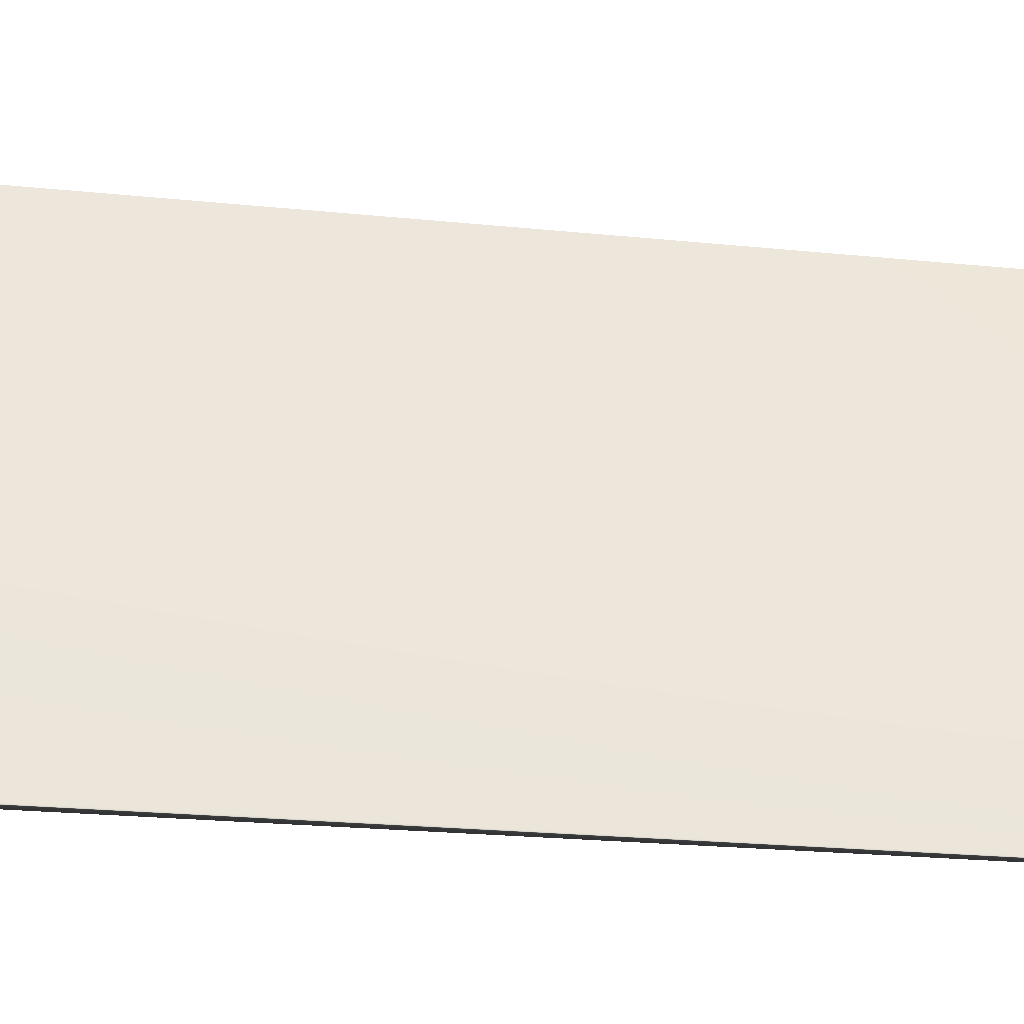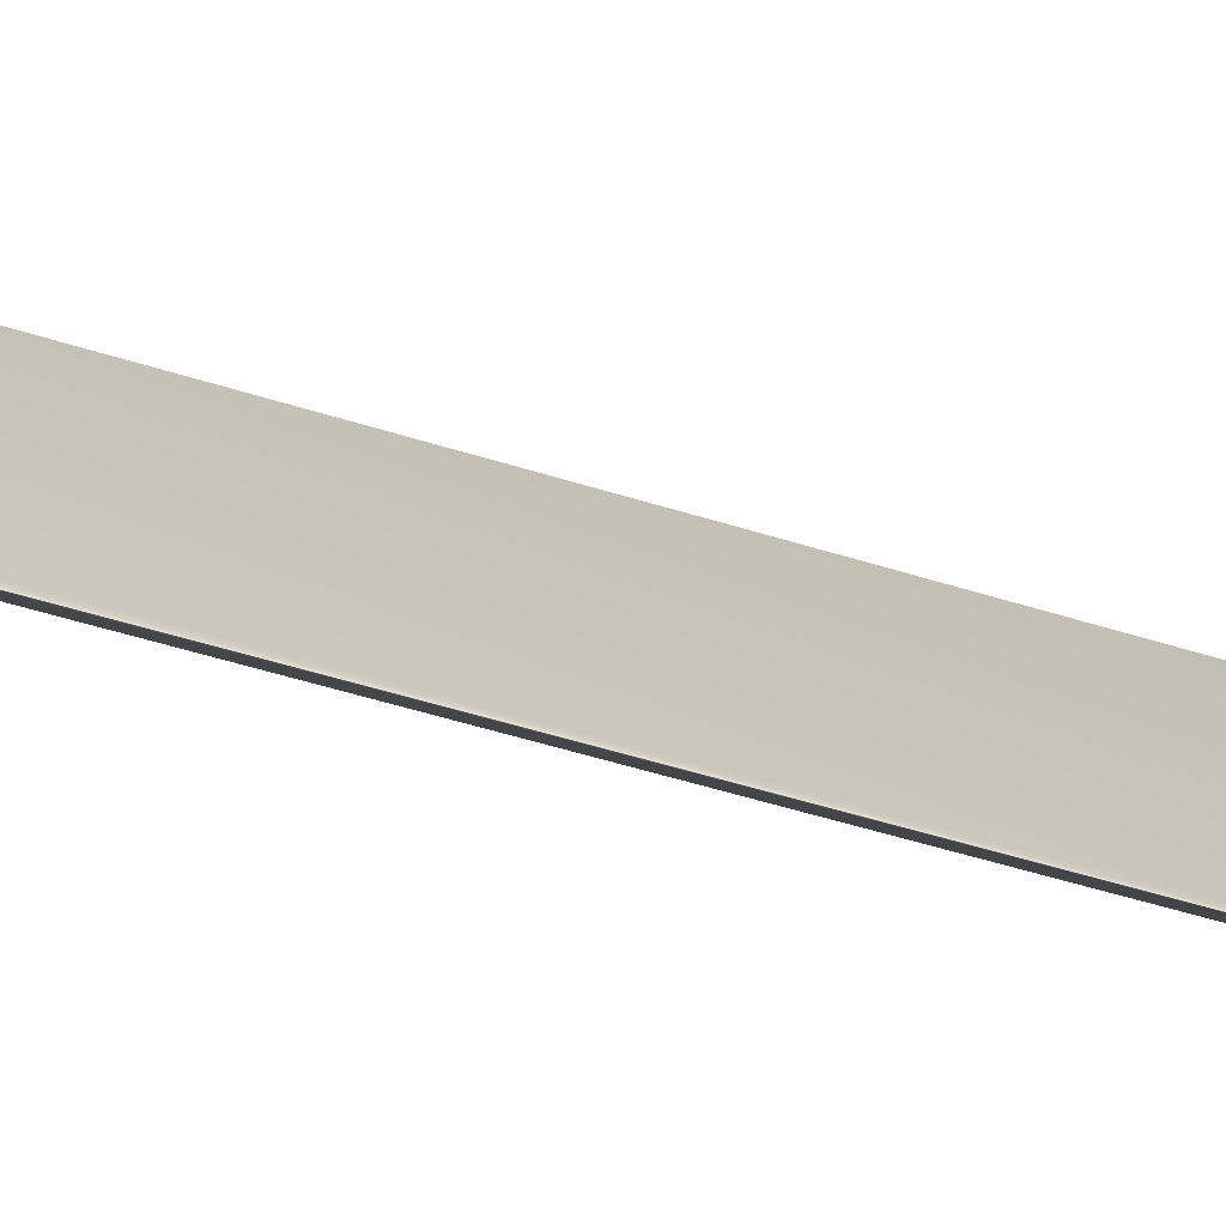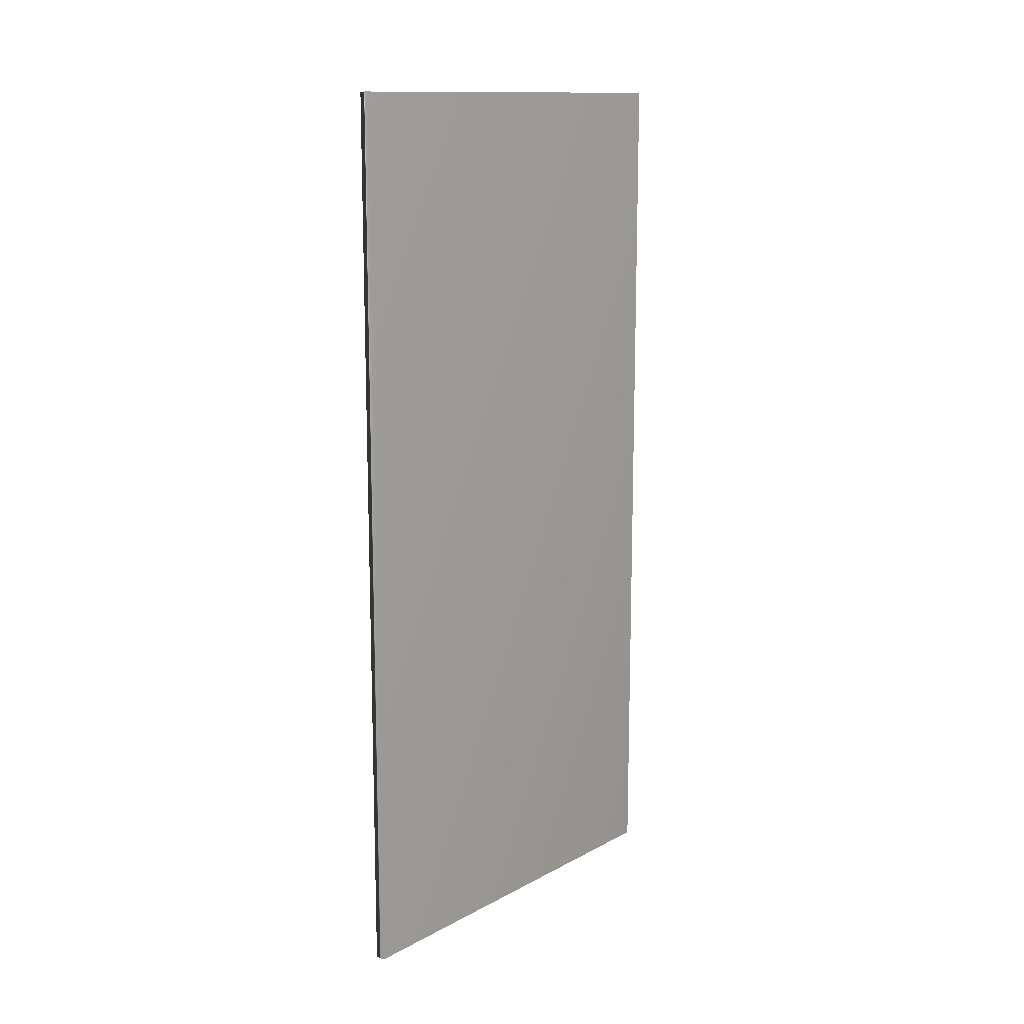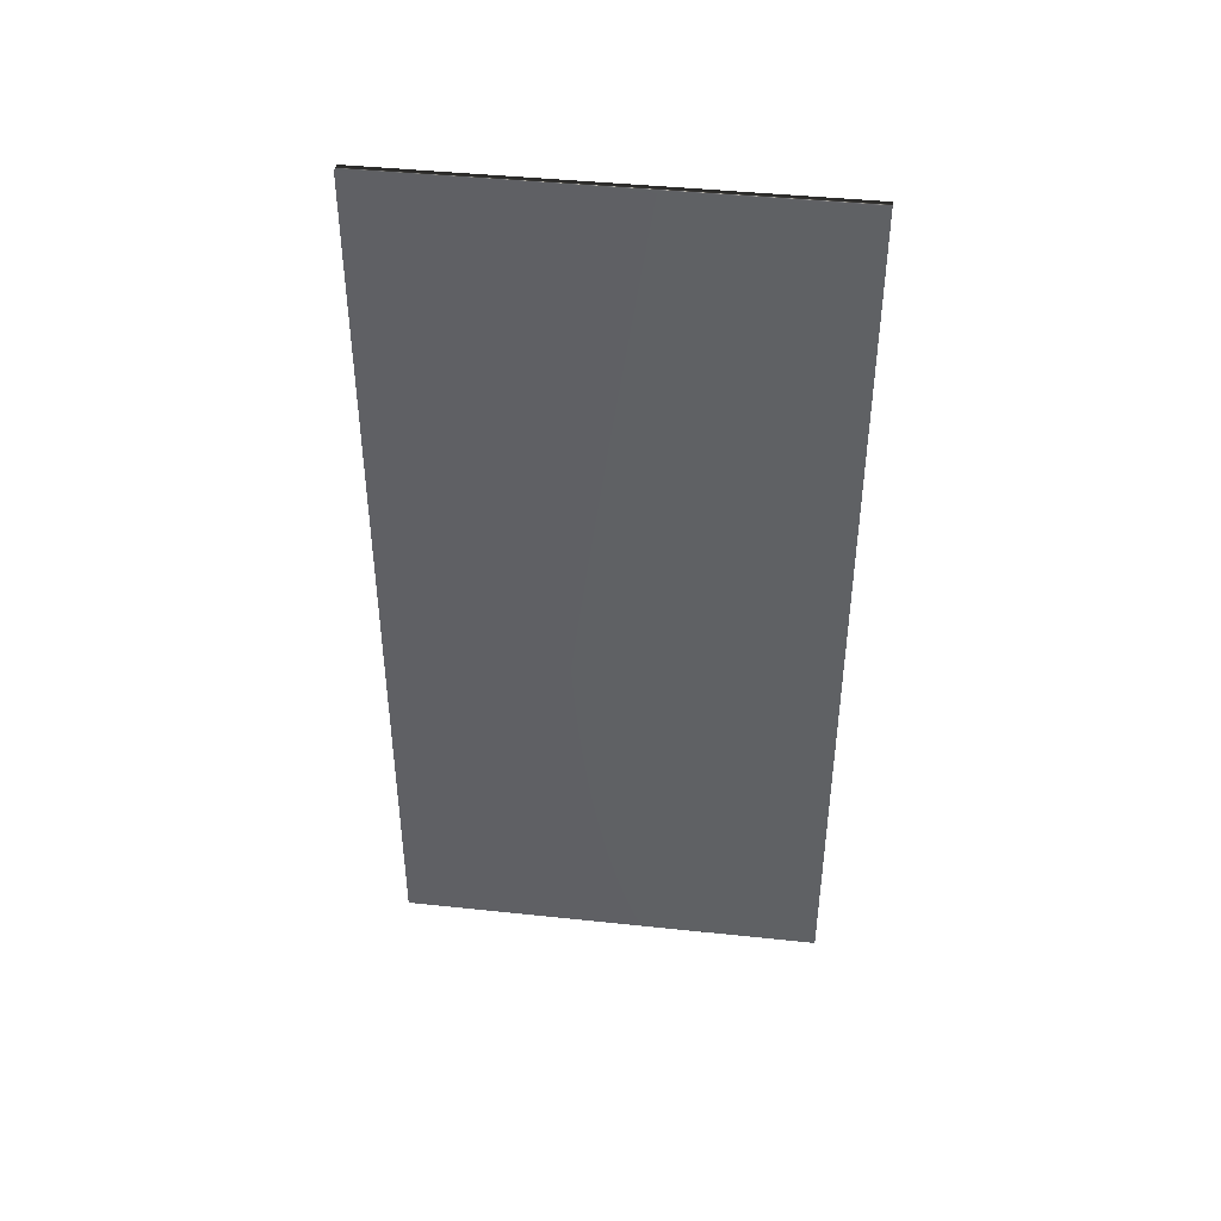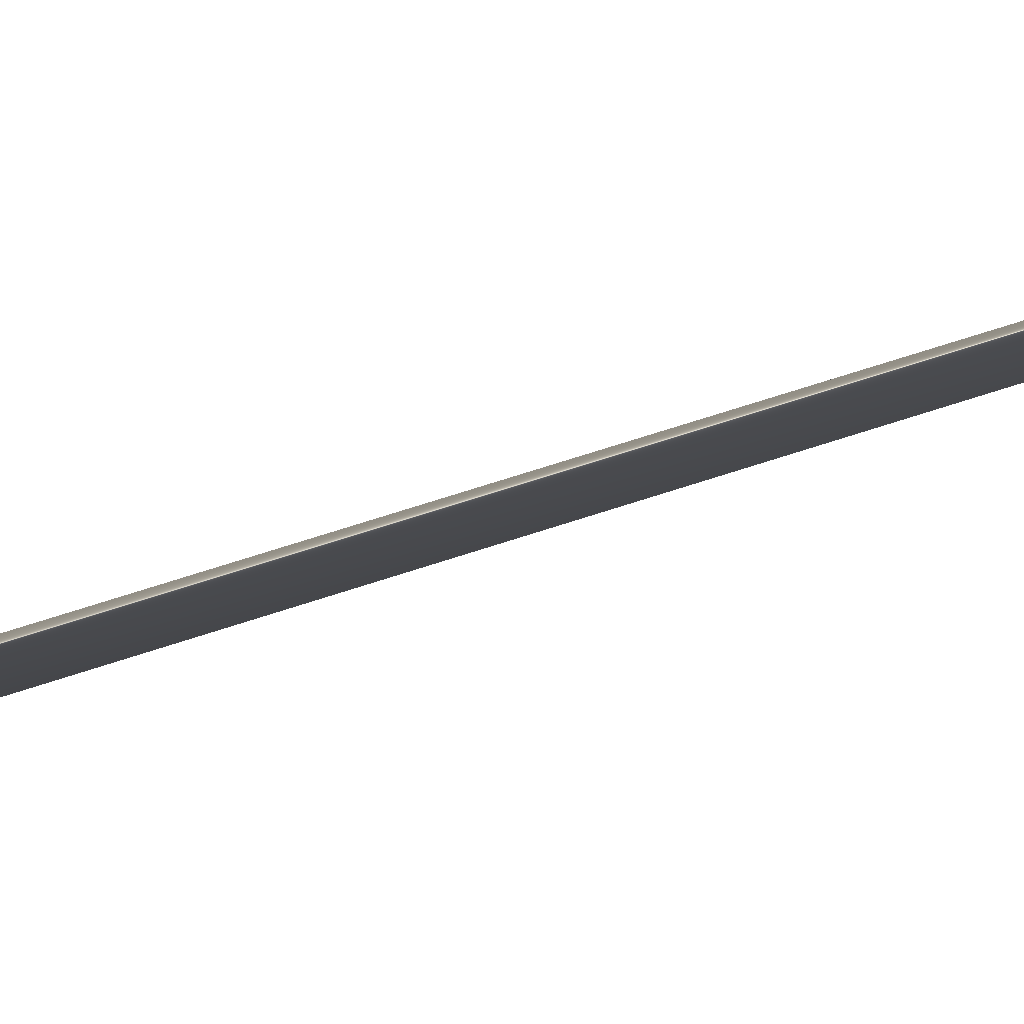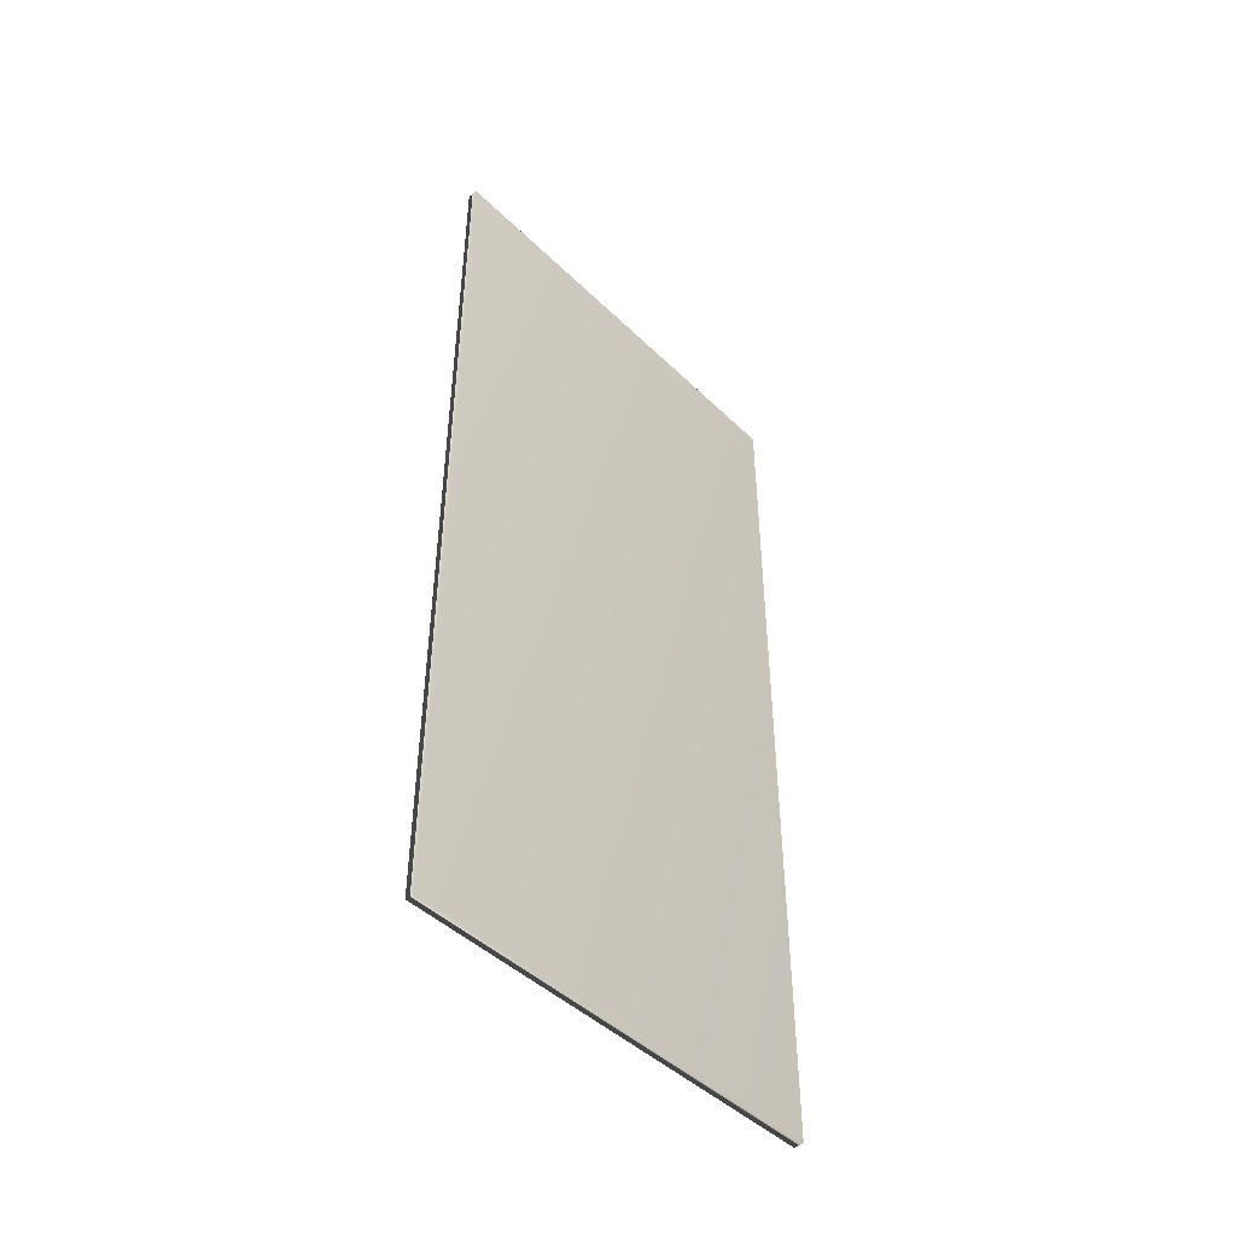
<metadata>
{"format":"obj","ext":"obj","renderer":"f3d","projection":"perspective","resolution":1024,"background":"white","views":[{"elev":-22.5,"azim":-100.1,"up":"+Z"},{"elev":-60.2,"azim":-107.2,"up":"+Z"},{"elev":13.2,"azim":-127.0,"up":"+Y"},{"elev":42.8,"azim":-69.8,"up":"+Y"},{"elev":72.9,"azim":72.2,"up":"+Z"},{"elev":-45.9,"azim":-124.7,"up":"+Y"}]}
</metadata>
<code>
v -56.44 46.46 -52.51
v -56.44 39.04 -52.51
v -56.36 46.46 -52.53
v -56.36 39.04 -52.53
v -57.17 39.04 -56.04
v -57.17 46.46 -56.04
v -57.25 46.46 -56.03
v -57.25 39.04 -56.03
f 1 2 3
f 3 2 4
f 5 6 4
f 4 6 3
f 7 1 6
f 6 1 3
f 8 5 2
f 2 5 4
f 2 1 8
f 8 1 7
f 8 7 5
f 5 7 6

</code>
